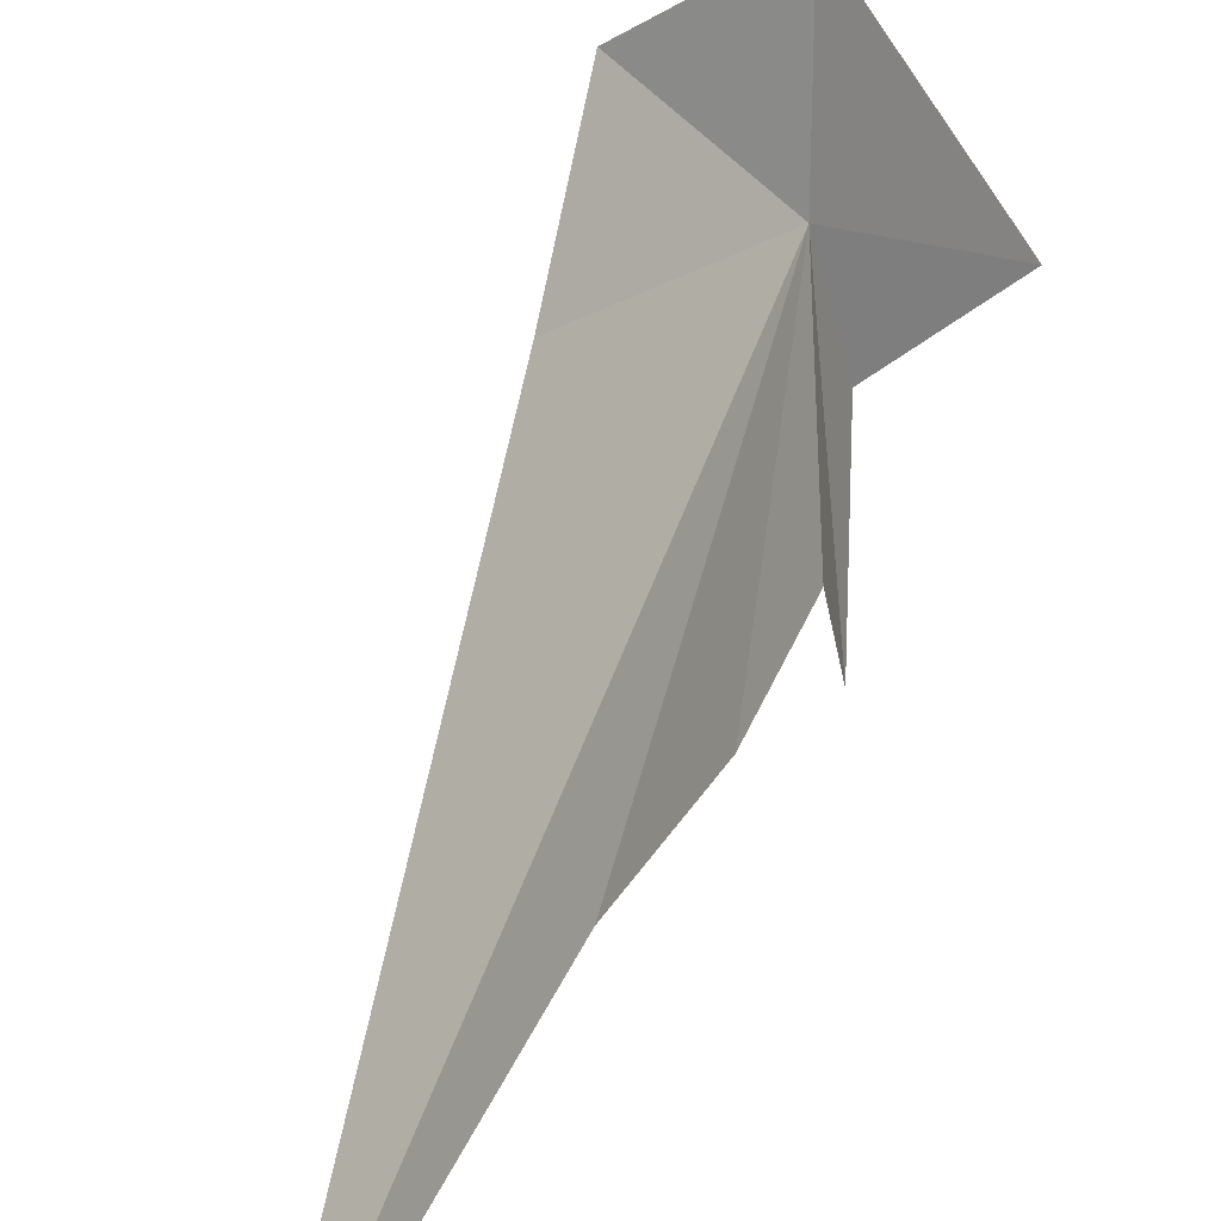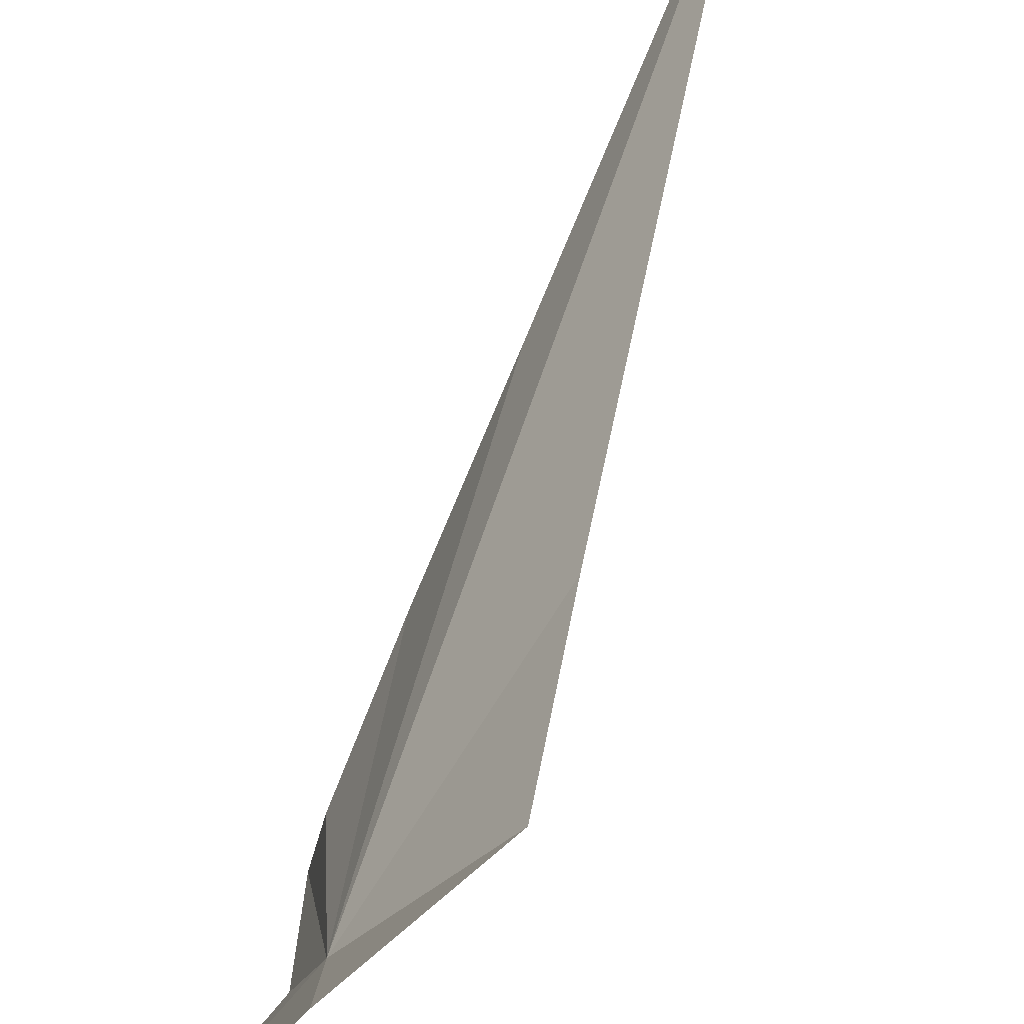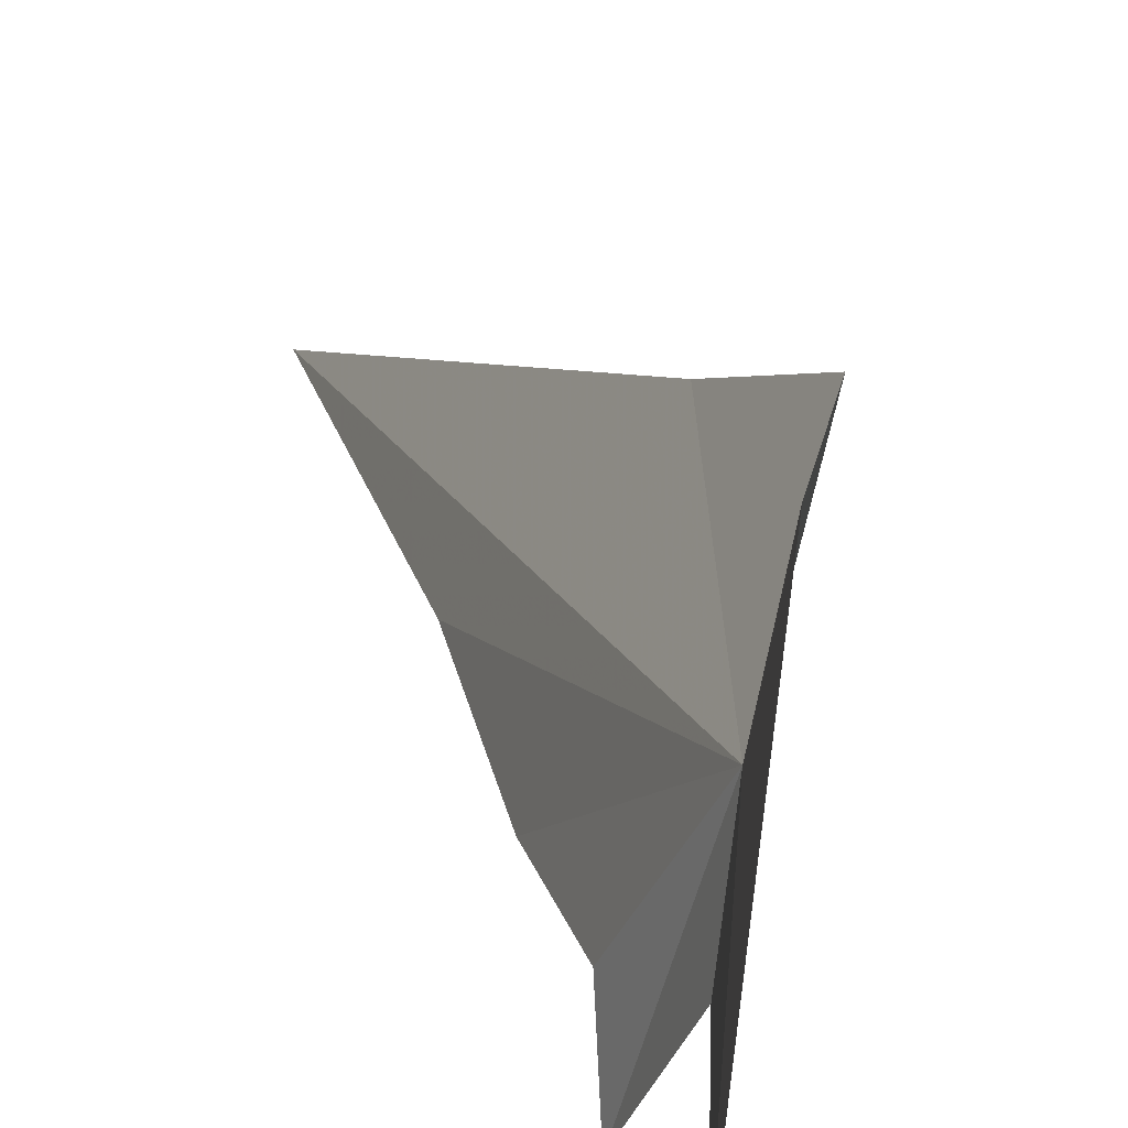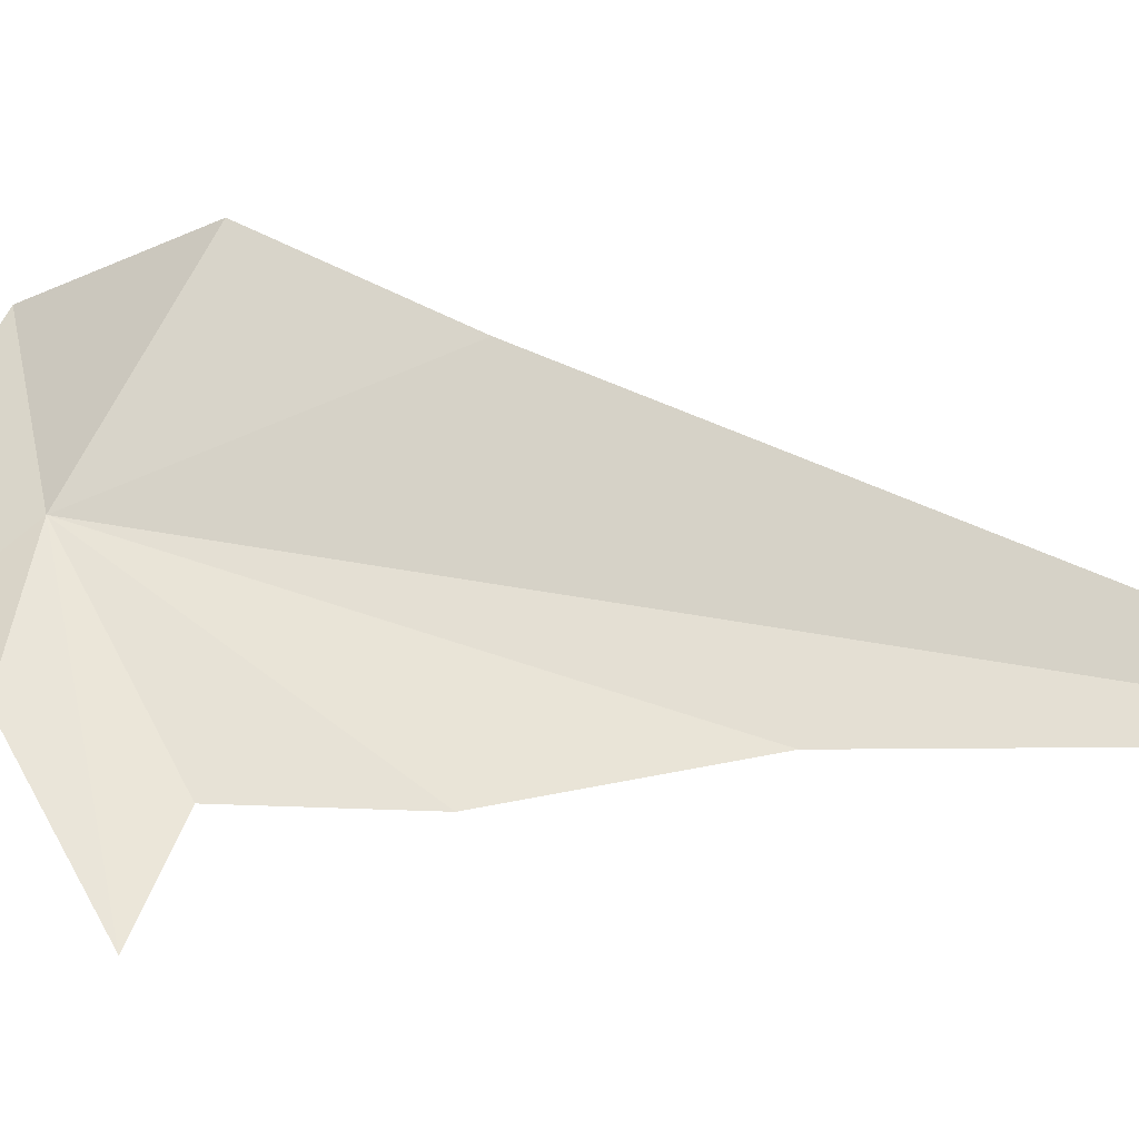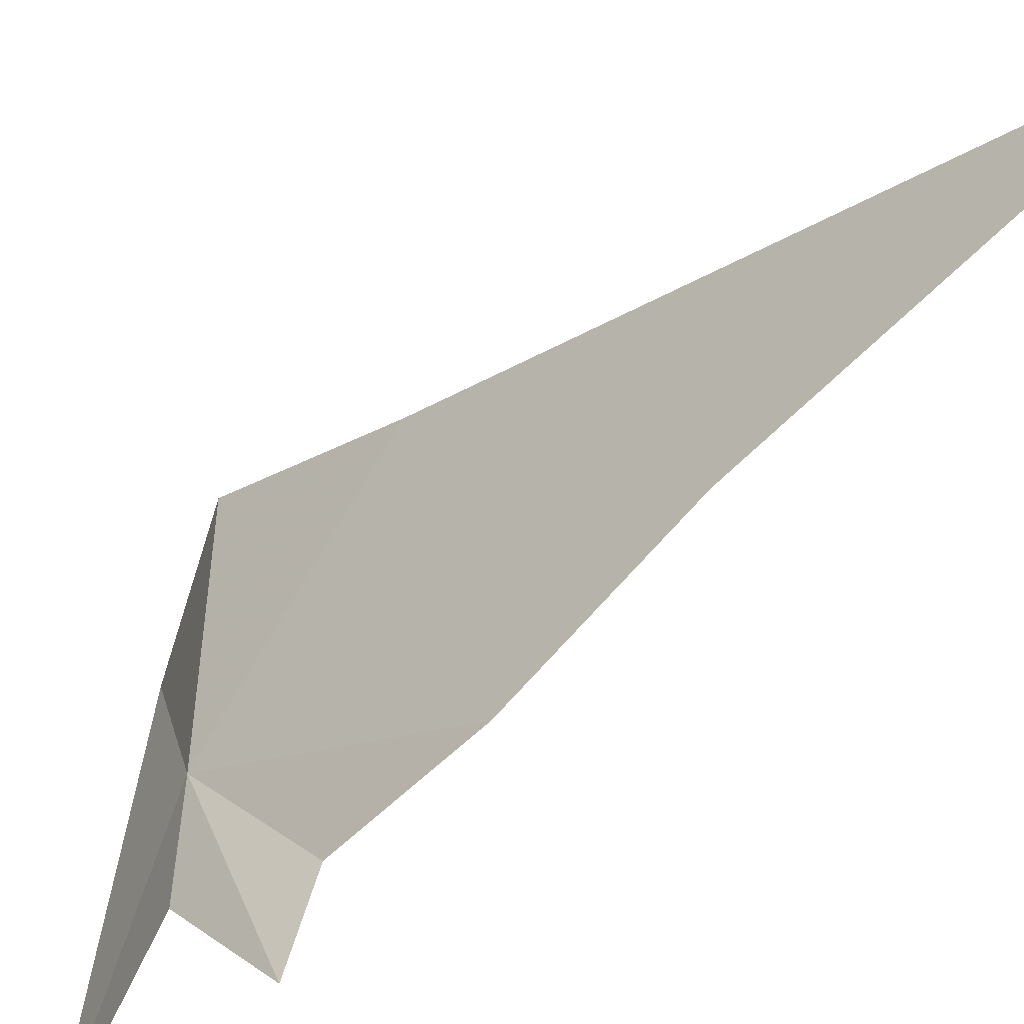
<metadata>
{"format":"obj","ext":"obj","renderer":"f3d","projection":"perspective","resolution":1024,"background":"white","views":[{"elev":38.8,"azim":-148.9,"up":"+Y"},{"elev":79.7,"azim":30.6,"up":"+Y"},{"elev":31.2,"azim":-8.0,"up":"+Y"},{"elev":-44.3,"azim":101.8,"up":"+Y"},{"elev":-67.9,"azim":143.5,"up":"+Y"}]}
</metadata>
<code>
v -1.35 25.32 20.91
v -2.016 24.33 18.37
v -1.874 24.14 19.53
v -1.243 25.78 19.28
v -2.366 24.22 15.96
v -1.731 24.21 20.4
v -1.728 23.58 20.61
v -1.463 24.55 21.09
v -0.922 26.27 20.2
v -1.666 24.5 22.22
v -1.237 26.35 21.11
f 1 2 3
f 1 5 2
f 1 6 7
f 1 7 8
f 1 9 4
f 1 8 10
f 1 10 11
f 1 11 9
f 1 3 6
f 1 4 5

</code>
